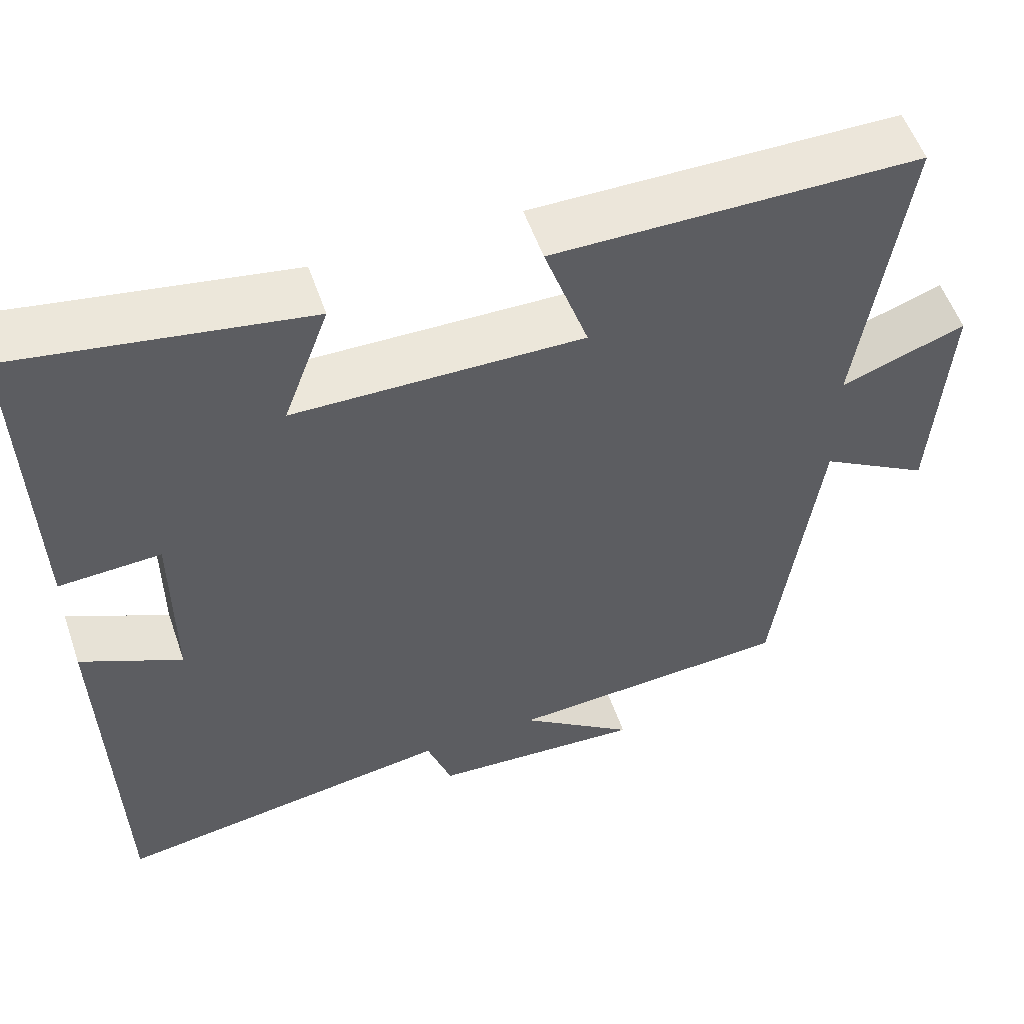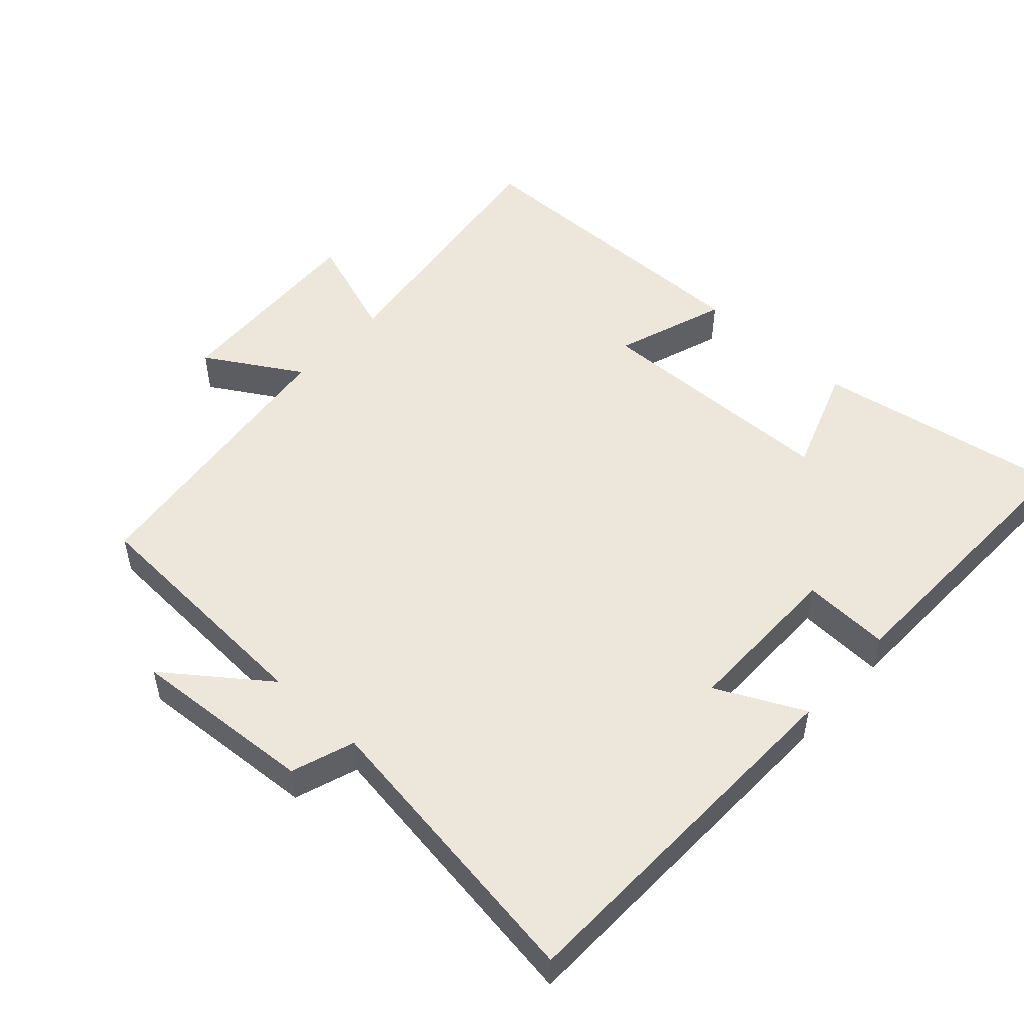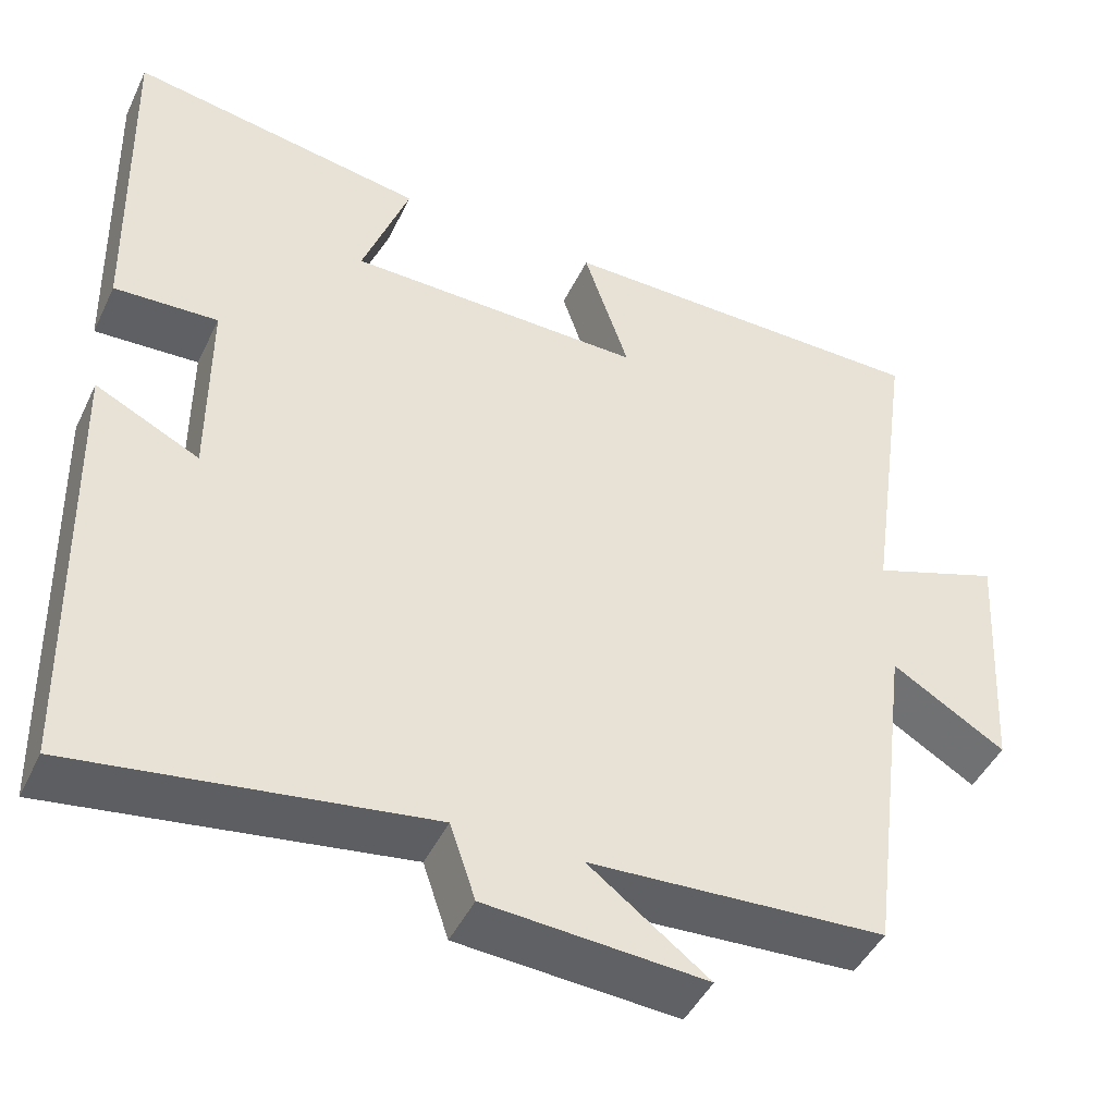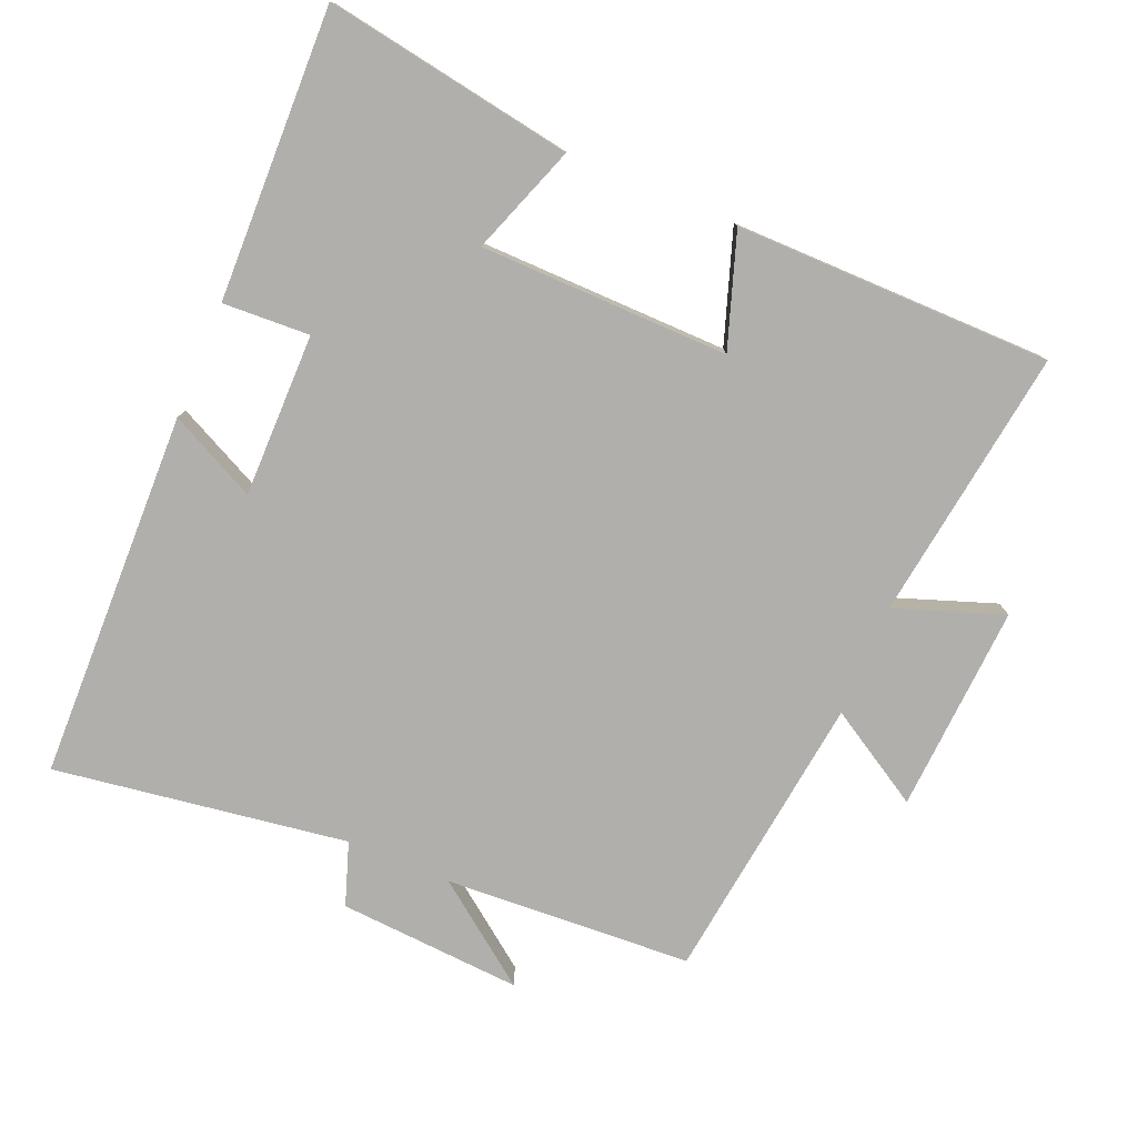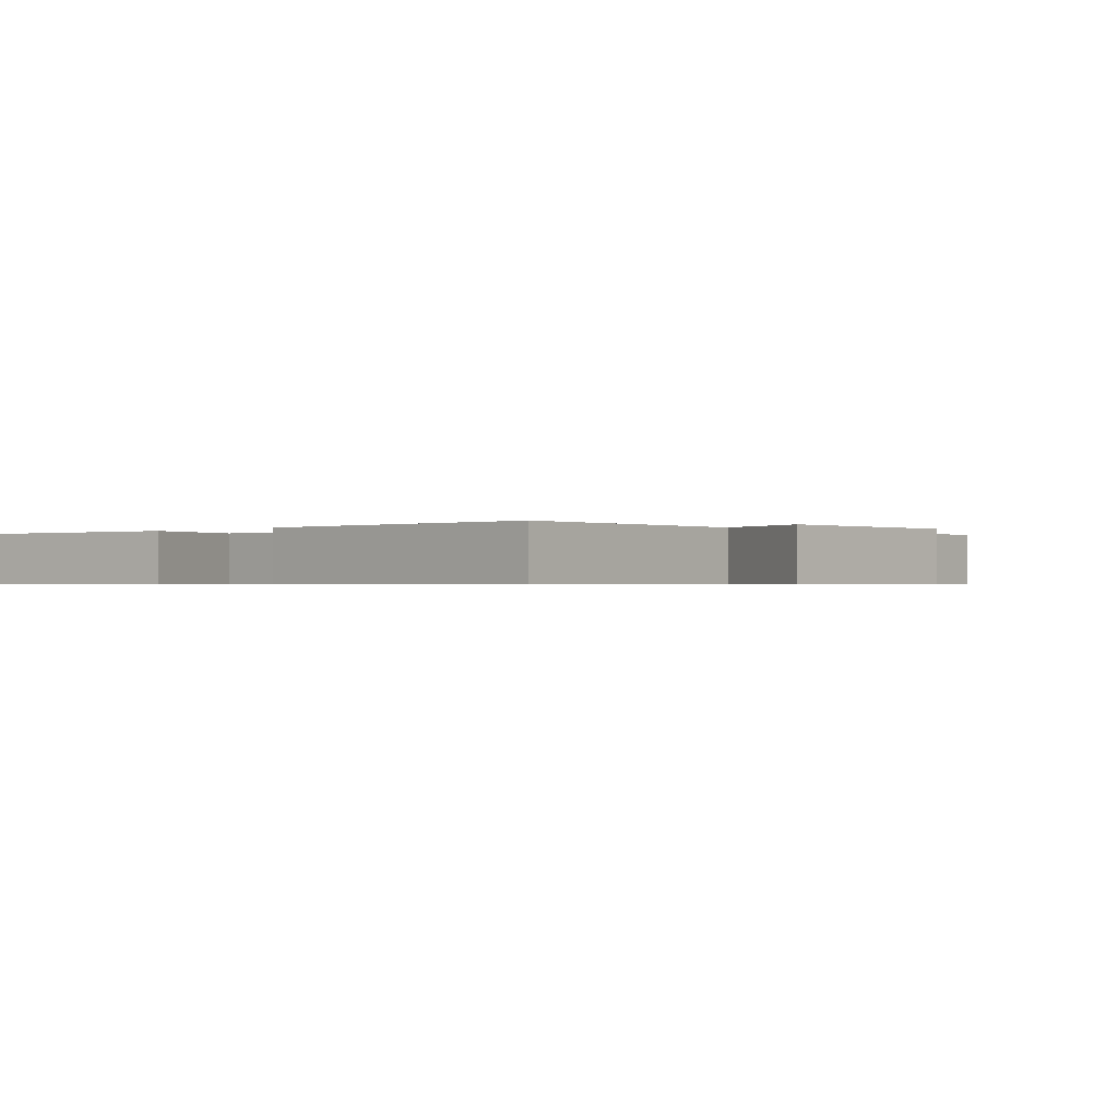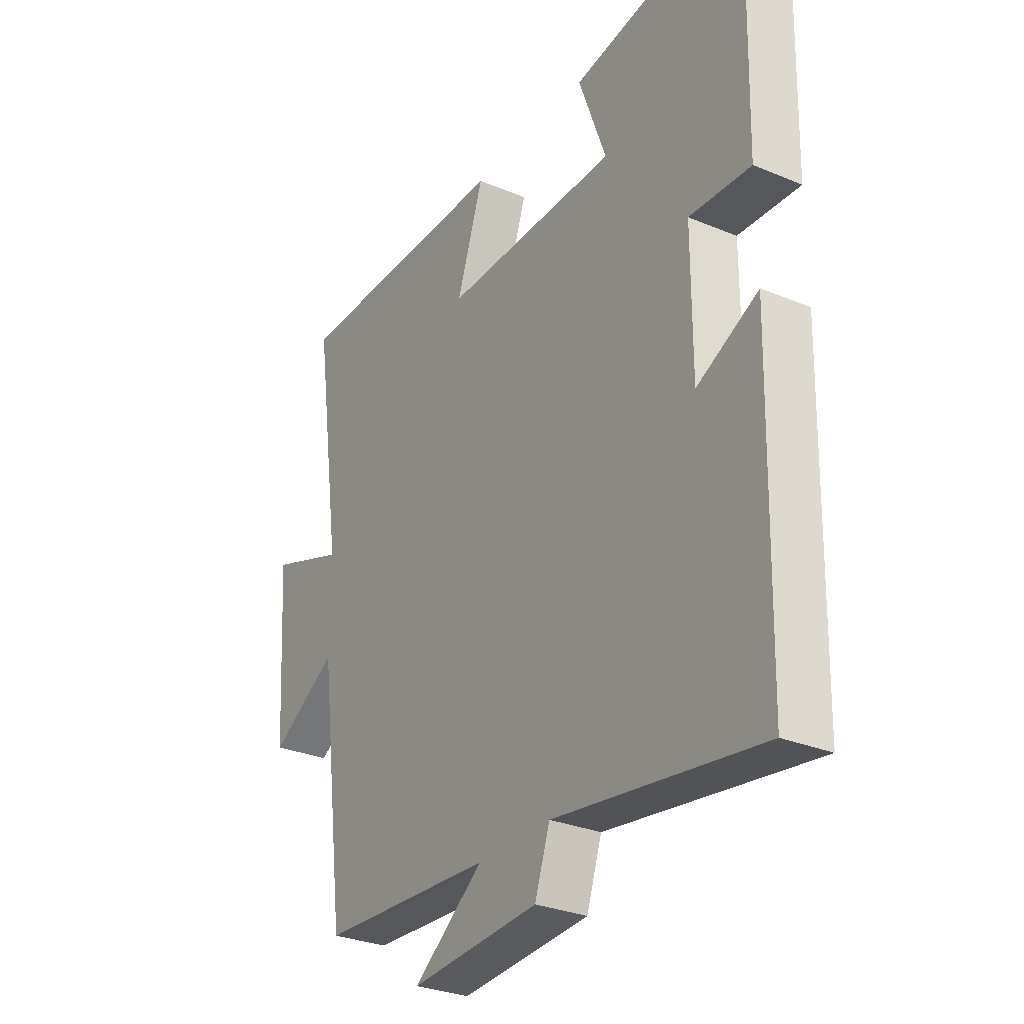
<metadata>
{"format":"obj","ext":"obj","renderer":"f3d","projection":"perspective","resolution":1024,"background":"white","views":[{"elev":55.1,"azim":-19.0,"up":"+Z"},{"elev":50.9,"azim":-137.5,"up":"+Y"},{"elev":-45.5,"azim":-24.6,"up":"+Z"},{"elev":-78.1,"azim":-22.7,"up":"+Y"},{"elev":-0.6,"azim":45.5,"up":"+Y"},{"elev":-29.5,"azim":-121.7,"up":"+Z"}]}
</metadata>
<code>
v -0.51 0.07 0.561
v -0.15 0.07 0.5
v -0.207 0.07 0.343
v 0.153 0.07 0.337
v 0.098 0.07 0.5
v 0.556 0.07 0.497
v 0.5 0.07 0.102
v 0.656 0.07 0.157
v 0.638 0.07 -0.143
v 0.5 0.07 -0.06
v 0.446 0.07 -0.48
v 0.088 0.07 -0.5
v 0.233 0.07 -0.609
v -0.033 0.07 -0.591
v -0.064 0.07 -0.5
v -0.488 0.07 -0.562
v -0.5 0.07 -0.029
v -0.374 0.07 -0.091
v -0.374 0.07 0.145
v -0.5 0.07 0.139
v -0.51 0 0.561
v -0.15 0 0.5
v -0.207 0 0.343
v 0.153 0 0.337
v 0.098 0 0.5
v 0.556 0 0.497
v 0.5 0 0.102
v 0.656 0 0.157
v 0.638 0 -0.143
v 0.5 0 -0.06
v 0.446 0 -0.48
v 0.088 0 -0.5
v 0.233 0 -0.609
v -0.033 0 -0.591
v -0.064 0 -0.5
v -0.488 0 -0.562
v -0.5 0 -0.029
v -0.374 0 -0.091
v -0.374 0 0.145
v -0.5 0 0.139
f 1 2 3
f 20 1 3
f 19 20 3
f 18 19 3 4
f 15 16 17 18
f 15 18 4
f 12 13 14 15
f 12 15 4
f 11 12 4
f 10 11 4
f 7 8 9 10
f 7 10 4 5
f 5 6 7
f 23 22 21
f 23 21 40
f 23 40 39
f 24 23 39 38
f 38 37 36 35
f 24 38 35
f 35 34 33 32
f 24 35 32
f 24 32 31
f 24 31 30
f 30 29 28 27
f 25 24 30 27
f 27 26 25
f 1 21 22 2
f 2 22 23 3
f 3 23 24 4
f 4 24 25 5
f 5 25 26 6
f 6 26 27 7
f 7 27 28 8
f 8 28 29 9
f 9 29 30 10
f 10 30 31 11
f 11 31 32 12
f 12 32 33 13
f 13 33 34 14
f 14 34 35 15
f 15 35 36 16
f 16 36 37 17
f 17 37 38 18
f 18 38 39 19
f 19 39 40 20
f 20 40 21 1

</code>
